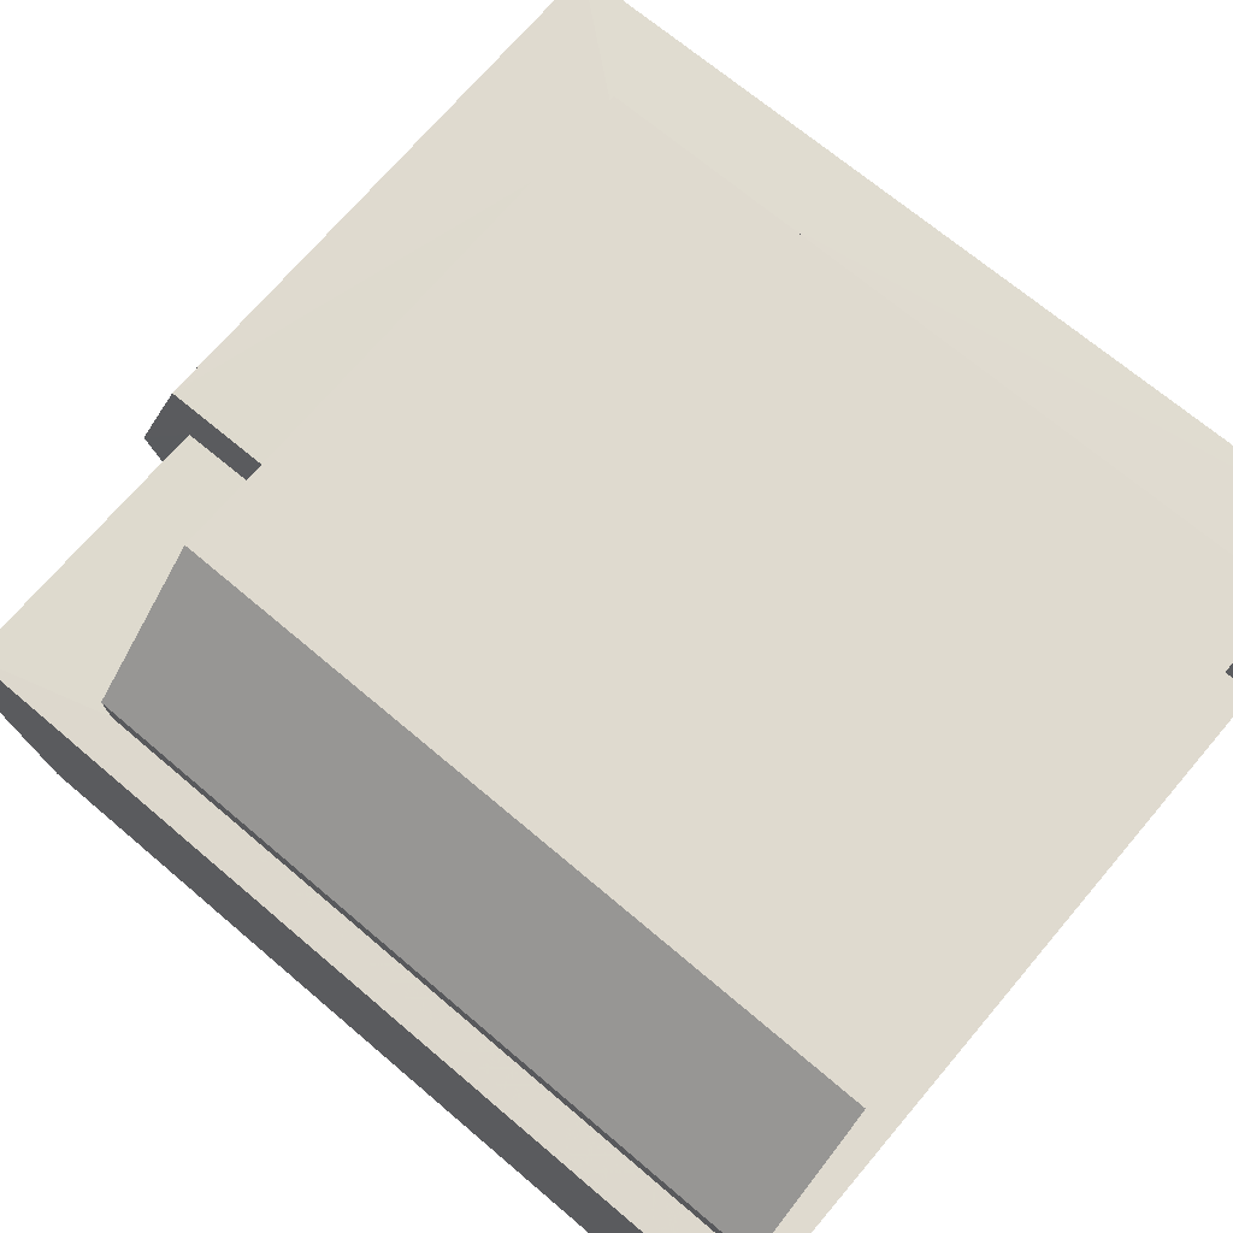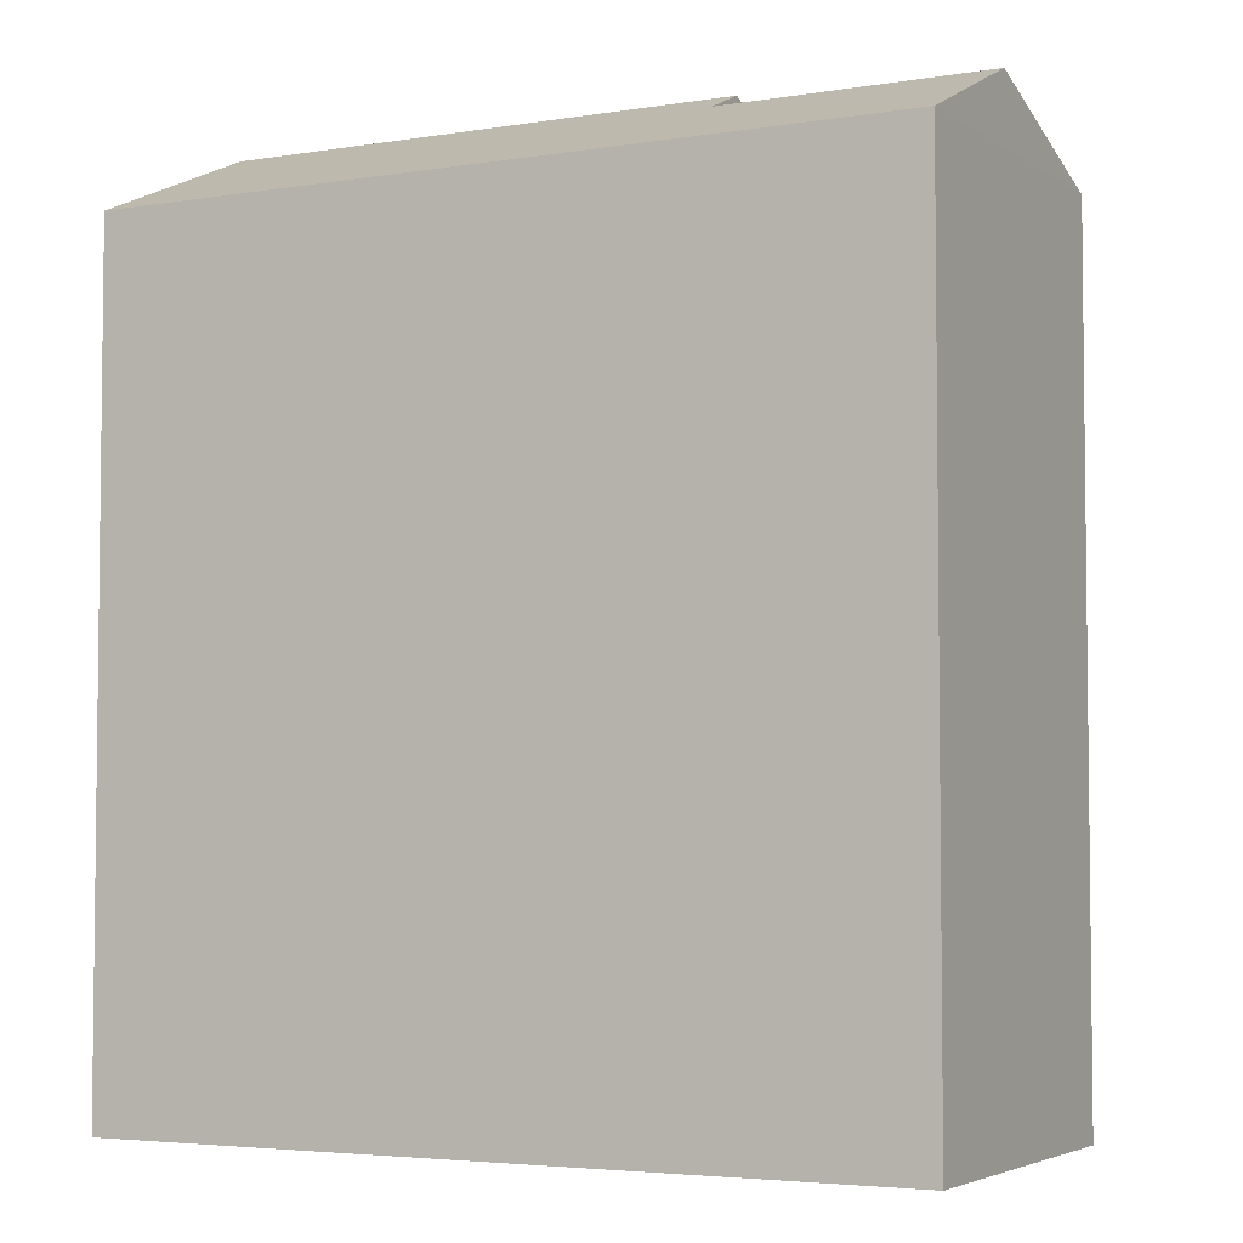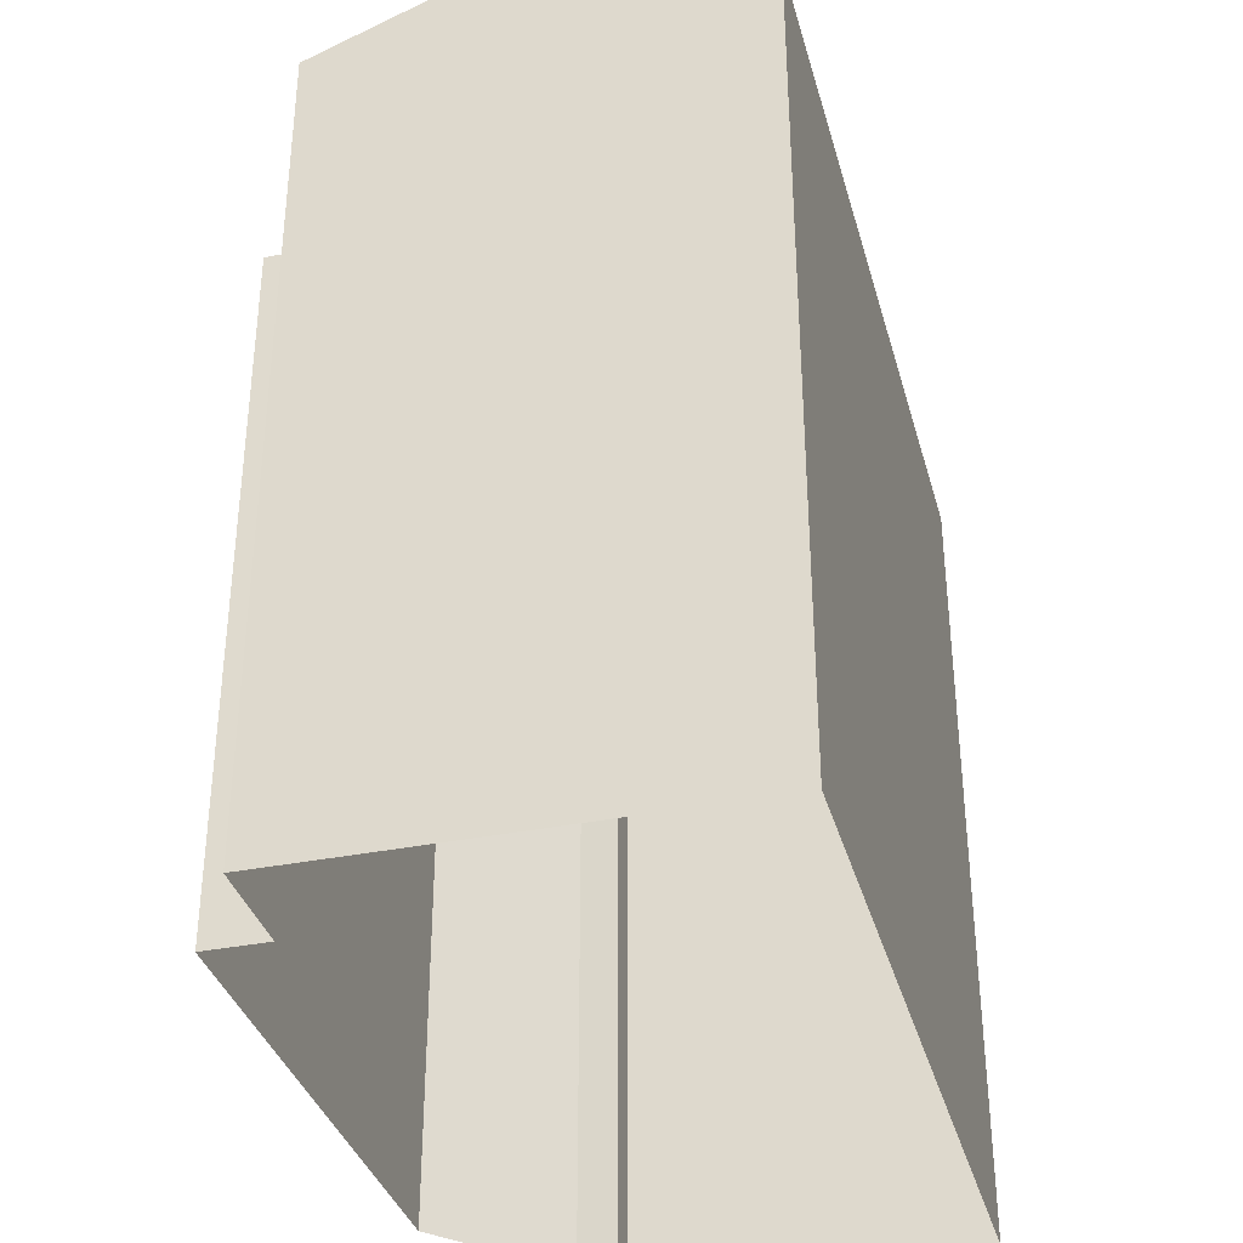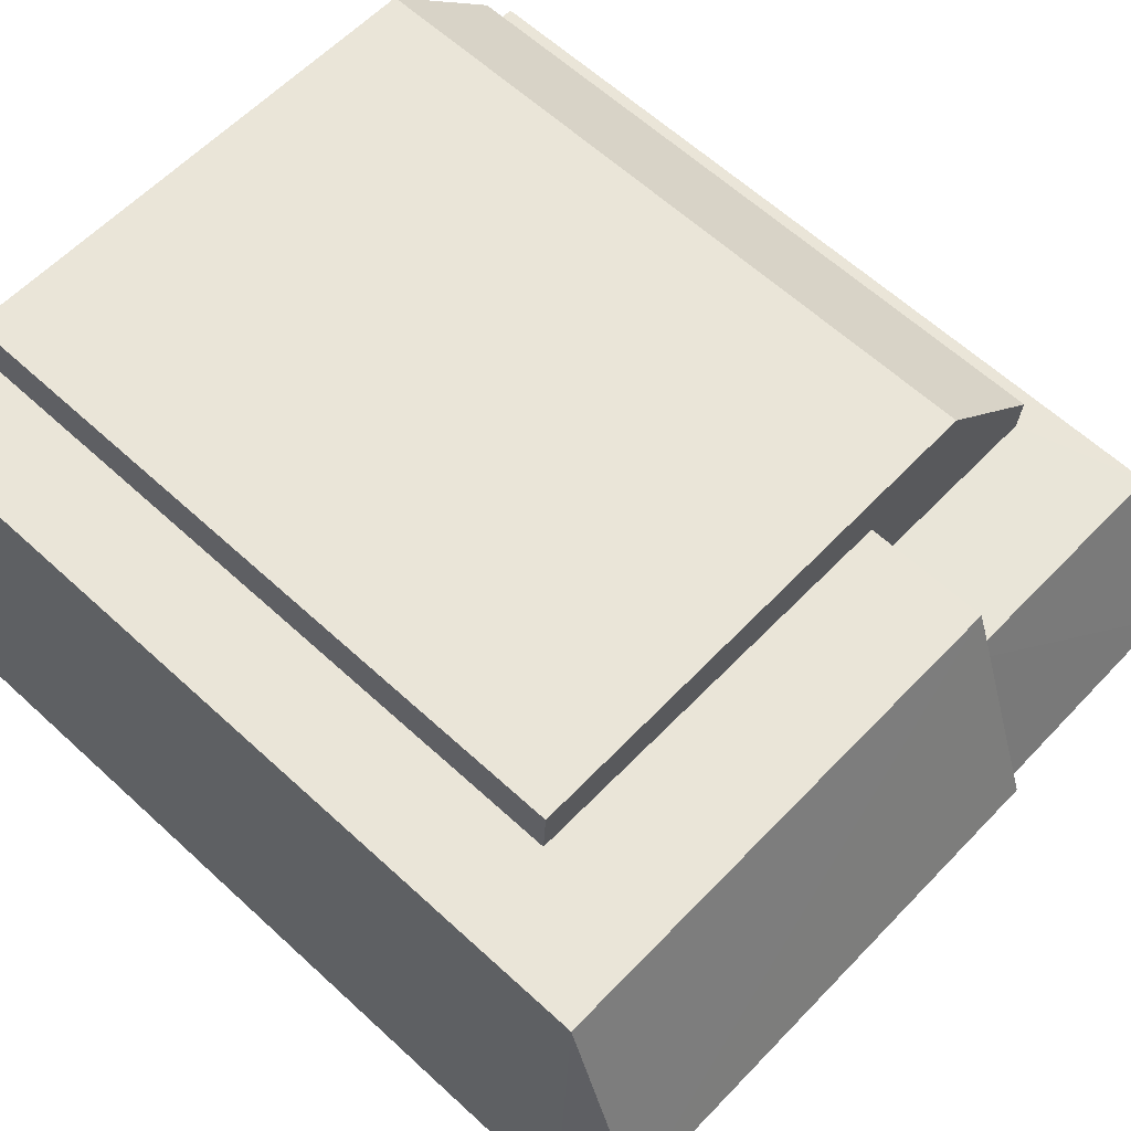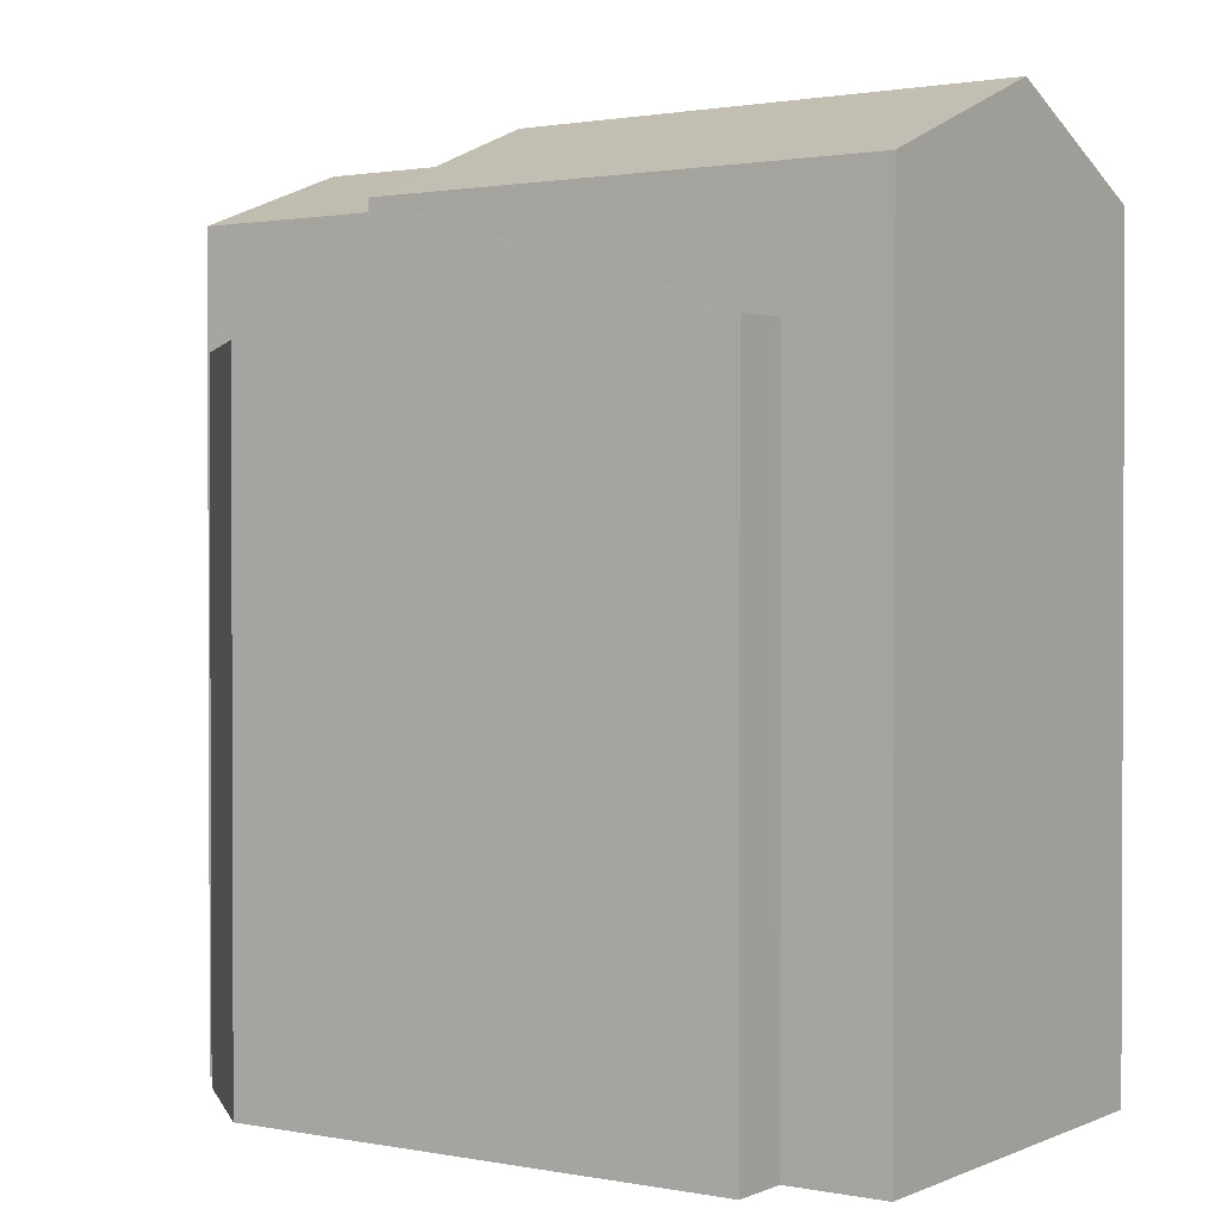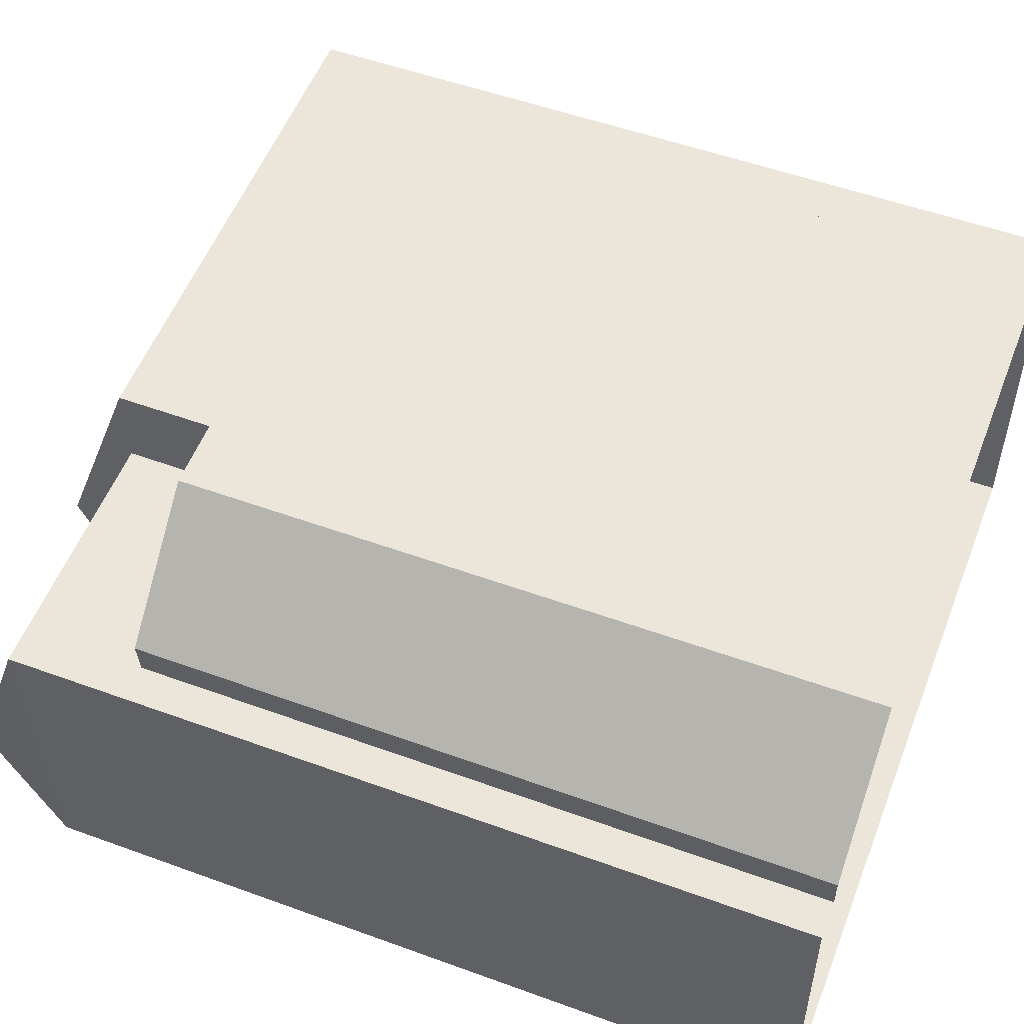
<metadata>
{"format":"obj","ext":"obj","renderer":"f3d","projection":"perspective","resolution":1024,"background":"white","views":[{"elev":68.7,"azim":130.5,"up":"+Y"},{"elev":-4.2,"azim":25.5,"up":"+Z"},{"elev":-35.5,"azim":-77.4,"up":"+Z"},{"elev":62.2,"azim":-46.9,"up":"+Y"},{"elev":1.3,"azim":-148.2,"up":"+Z"},{"elev":52.8,"azim":111.3,"up":"+Y"}]}
</metadata>
<code>
v -3.74e+05 -1.046e+05 22.96
v -3.74e+05 -1.046e+05 22.96
v -3.74e+05 -1.046e+05 22.96
v -3.74e+05 -1.046e+05 22.96
v -3.74e+05 -1.046e+05 22.96
v -3.74e+05 -1.046e+05 22.96
v -3.74e+05 -1.046e+05 22.96
v -3.74e+05 -1.046e+05 22.96
v -3.74e+05 -1.046e+05 22.96
v -3.74e+05 -1.046e+05 33.51
v -3.74e+05 -1.046e+05 32.49
v -3.74e+05 -1.046e+05 32.49
v -3.74e+05 -1.046e+05 33.51
v -3.74e+05 -1.046e+05 33.27
v -3.74e+05 -1.046e+05 32.49
v -3.74e+05 -1.046e+05 32.49
v -3.74e+05 -1.046e+05 33.27
v -3.74e+05 -1.046e+05 32.49
v -3.74e+05 -1.046e+05 32.49
v -3.74e+05 -1.046e+05 31.04
v -3.74e+05 -1.046e+05 31.04
v -3.74e+05 -1.046e+05 31.04
v -3.74e+05 -1.046e+05 31.04
v -3.74e+05 -1.046e+05 31.04
v -3.74e+05 -1.046e+05 31.04
v -3.74e+05 -1.046e+05 31.04
f 1 2 3
f 4 3 5
f 4 5 6
f 2 7 8
f 9 5 8
f 3 2 5
f 5 2 8
f 10 11 12
f 10 13 11
f 13 10 14
f 10 15 14
f 14 16 17
f 14 15 16
f 18 17 19
f 18 14 17
f 20 21 22
f 23 22 24
f 20 25 21
f 26 23 24
f 22 21 24
f 22 9 8
f 22 23 9
f 2 20 7
f 2 25 20
f 6 26 19
f 19 26 18
f 6 5 26
f 18 26 24
f 26 9 23
f 26 5 9
f 16 4 19
f 16 19 17
f 4 6 19
f 4 16 15
f 3 4 15
f 2 1 25
f 1 12 25
f 25 11 21
f 25 12 11
f 22 8 7
f 20 22 7
f 1 3 12
f 12 15 10
f 12 3 15
f 24 21 18
f 14 18 13
f 18 11 13
f 21 11 18

</code>
